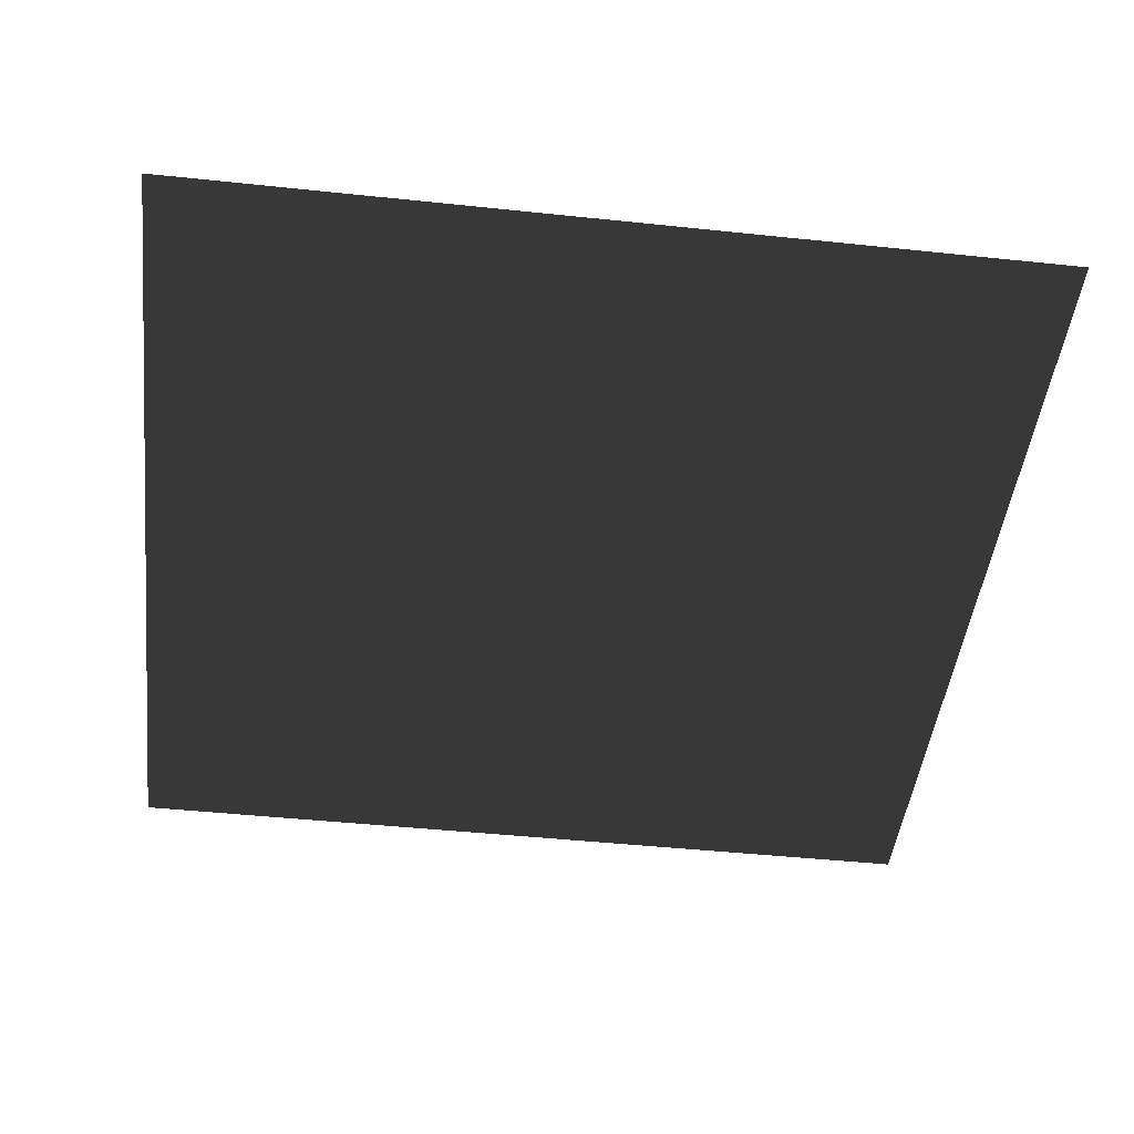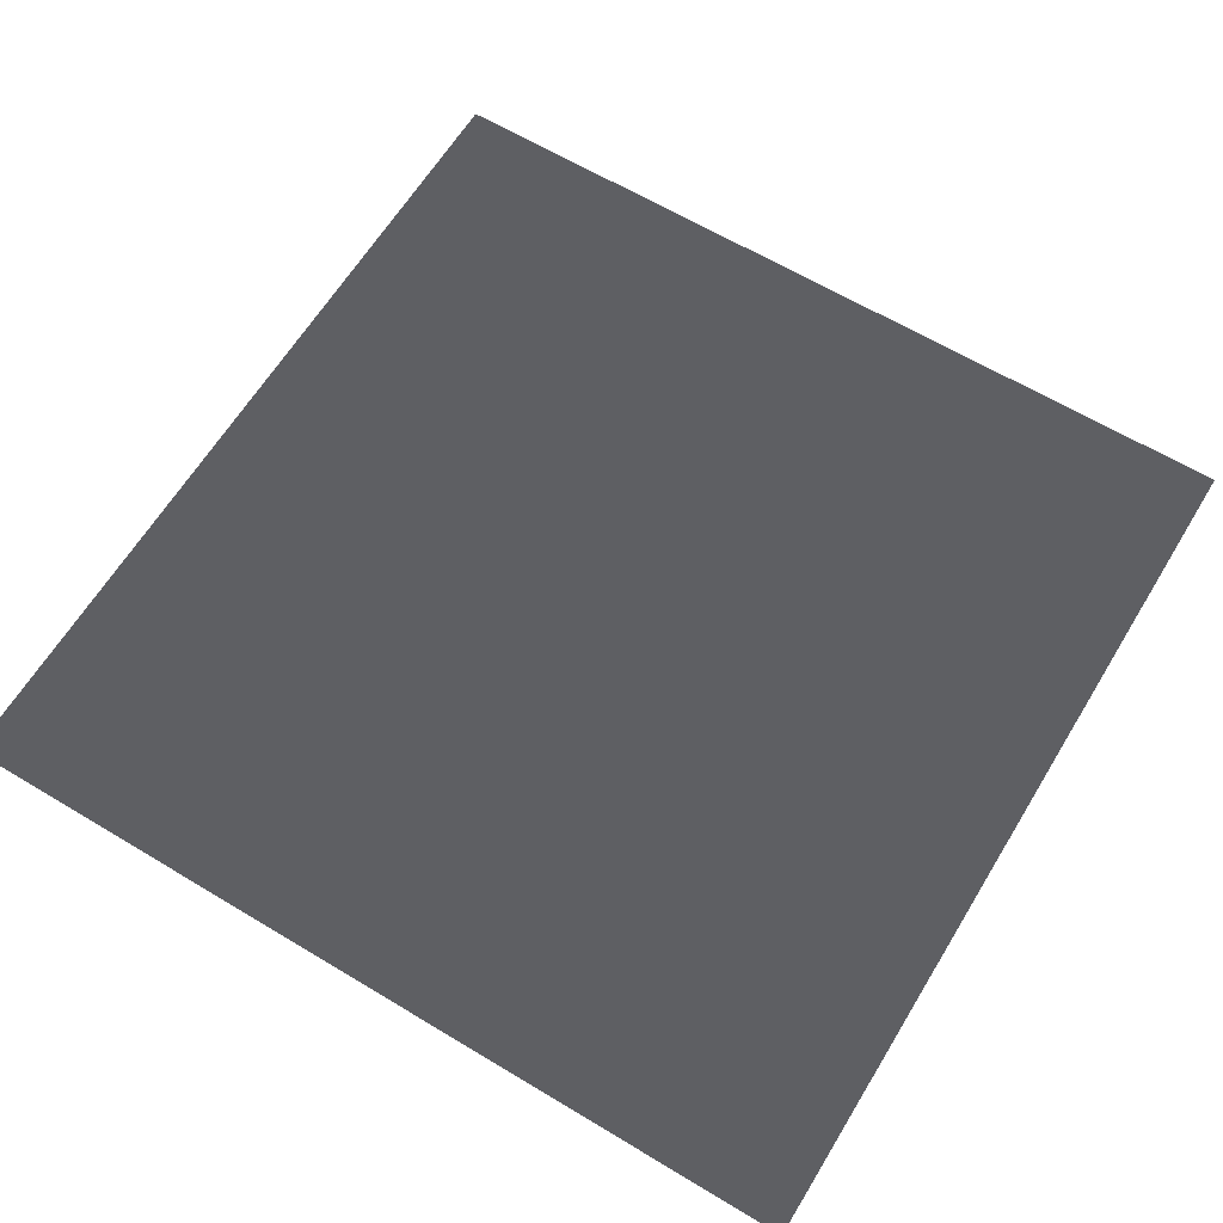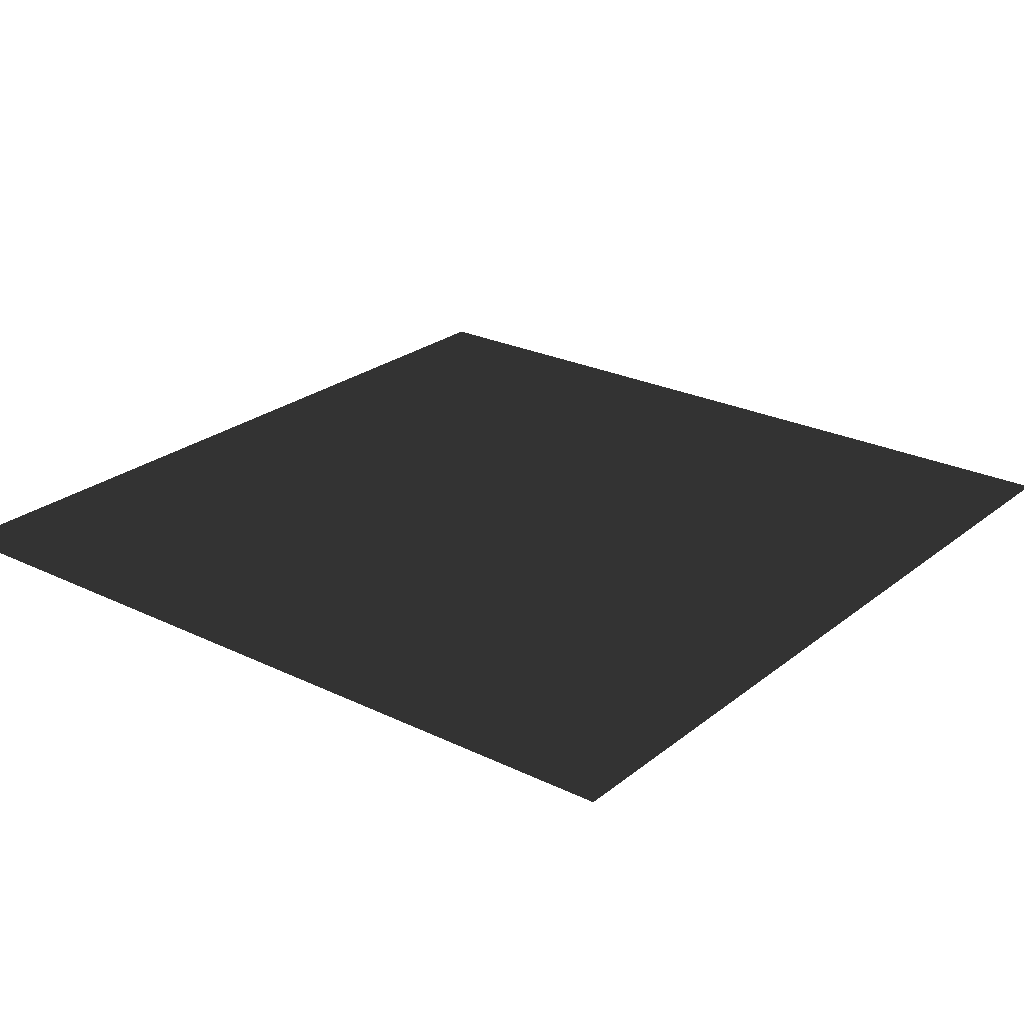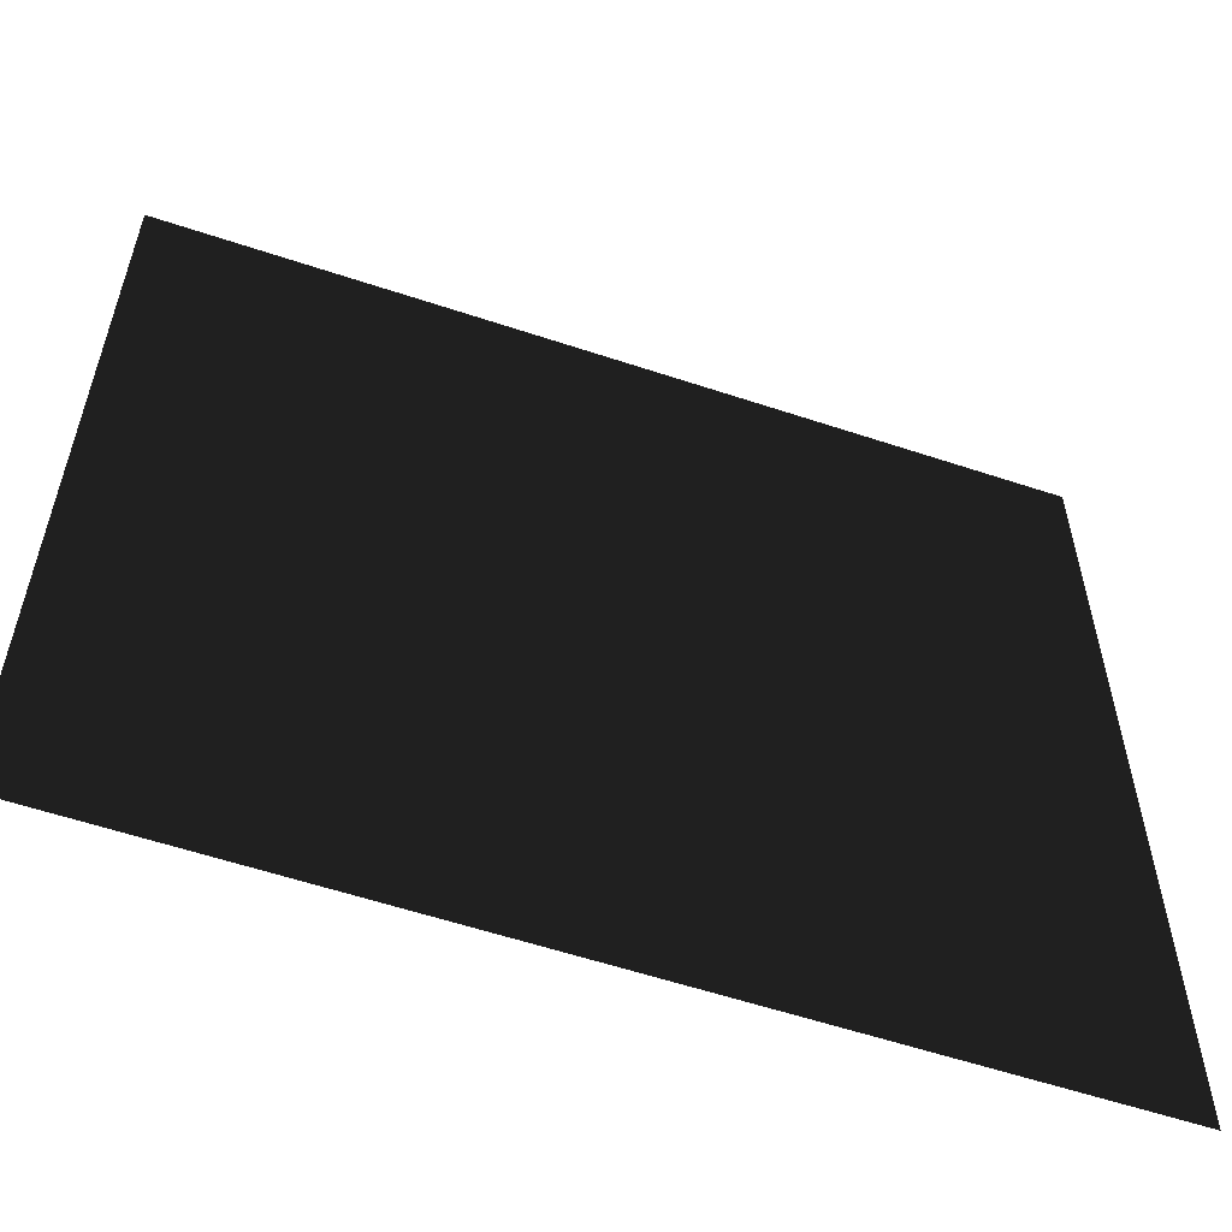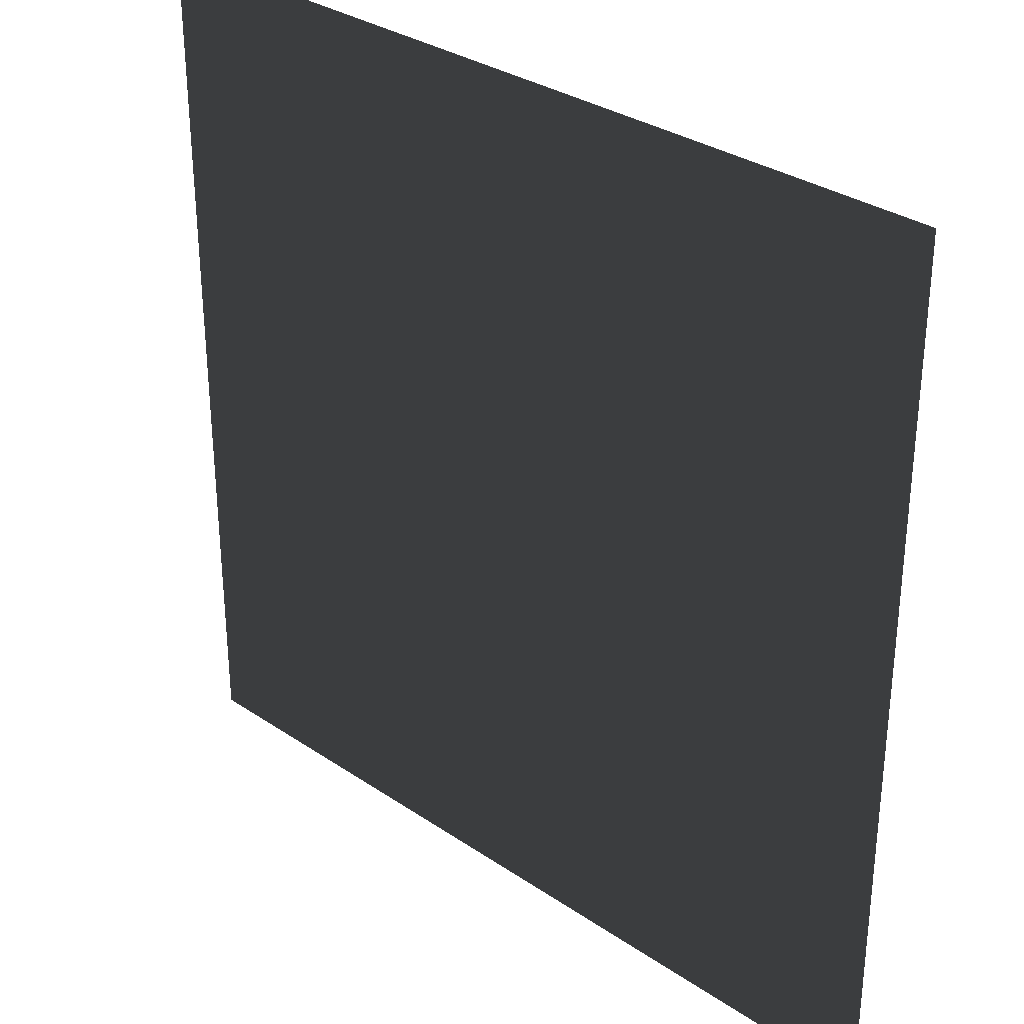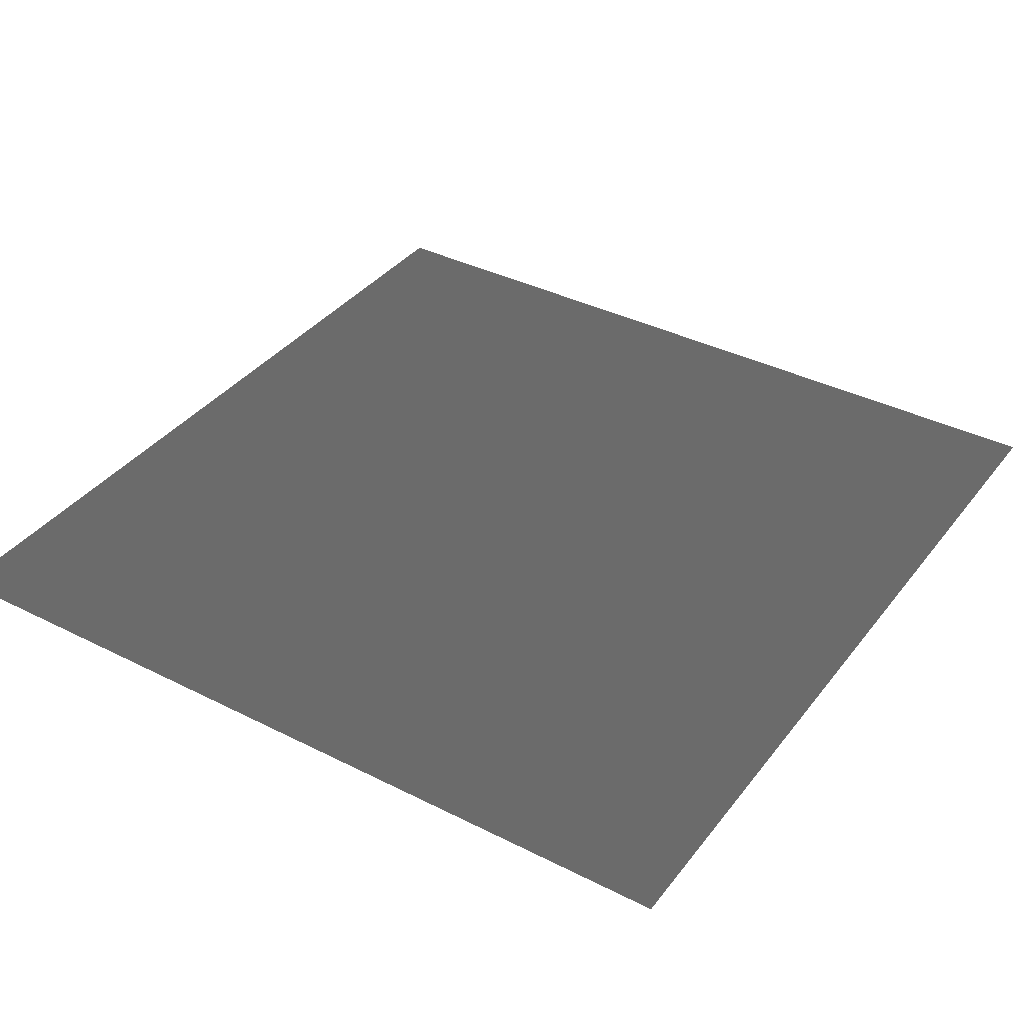
<metadata>
{"format":"obj","ext":"obj","renderer":"f3d","projection":"perspective","resolution":1024,"background":"white","views":[{"elev":-46.8,"azim":83.2,"up":"+Z"},{"elev":63.3,"azim":-148.7,"up":"+Z"},{"elev":24.8,"azim":-51.7,"up":"+Z"},{"elev":-58.1,"azim":-19.0,"up":"+Y"},{"elev":31.9,"azim":-136.5,"up":"+Y"},{"elev":37.4,"azim":123.0,"up":"+Z"}]}
</metadata>
<code>
v 0.8053 -0.8053 0.04852
v -0.8053 -0.8053 0.04852
v -0.8053 0.8053 0.04852
v 0.8053 0.8053 0.04852
g Platform_for_tree(Clone)_36296_368
f 1 3 2
f 1 4 3

</code>
